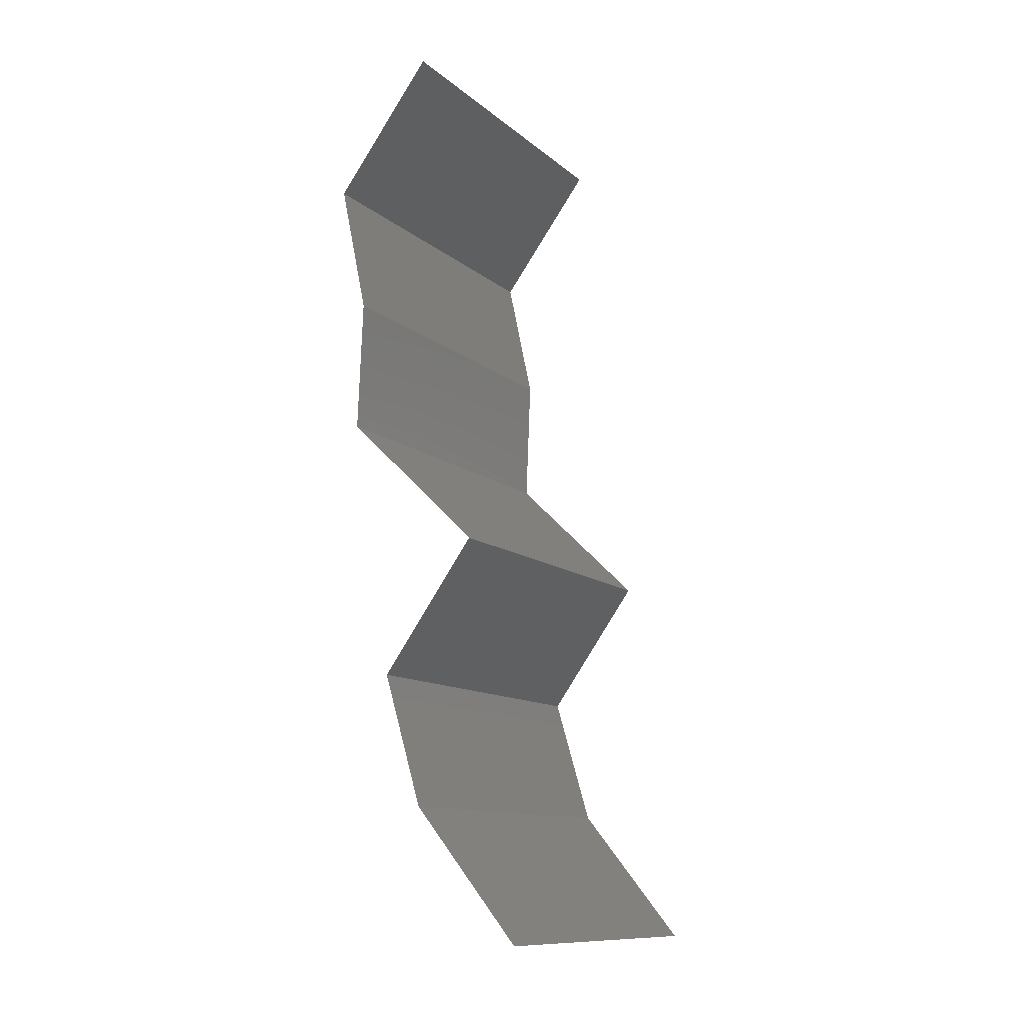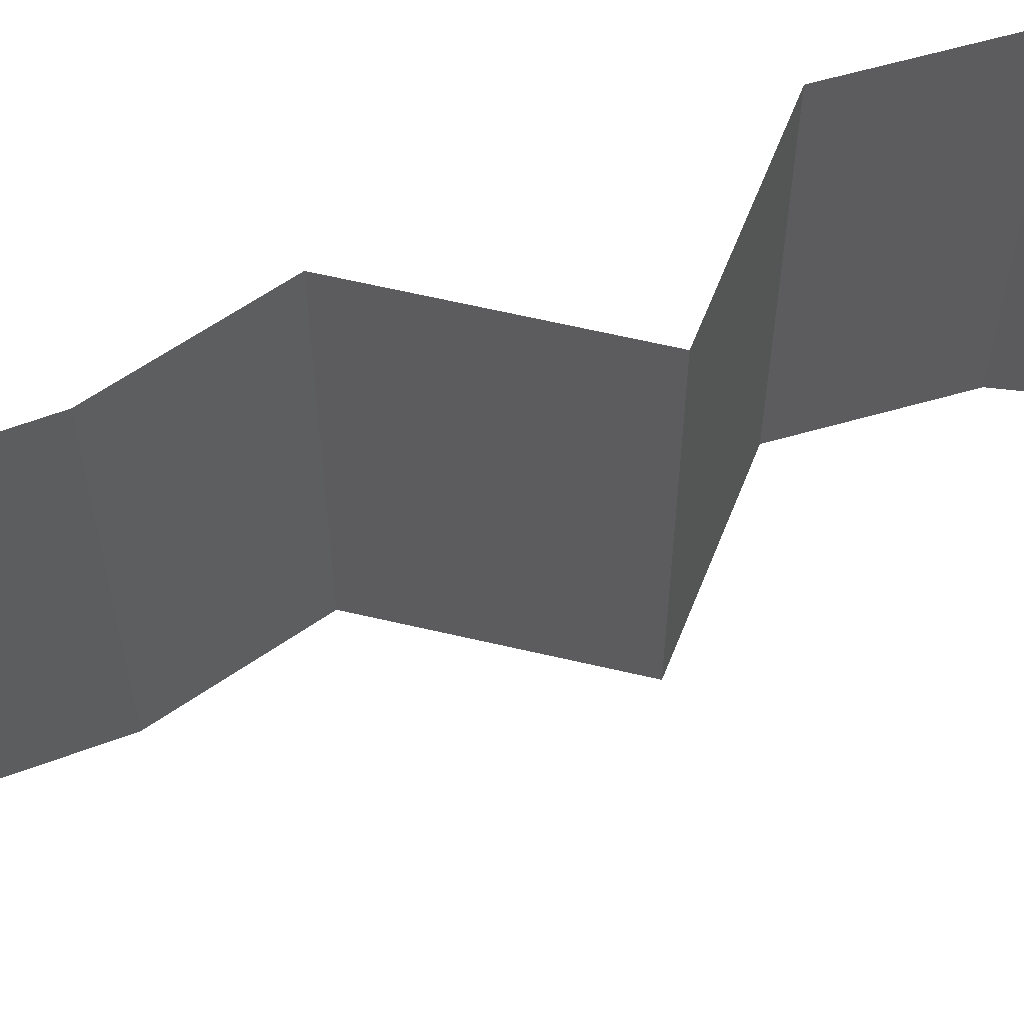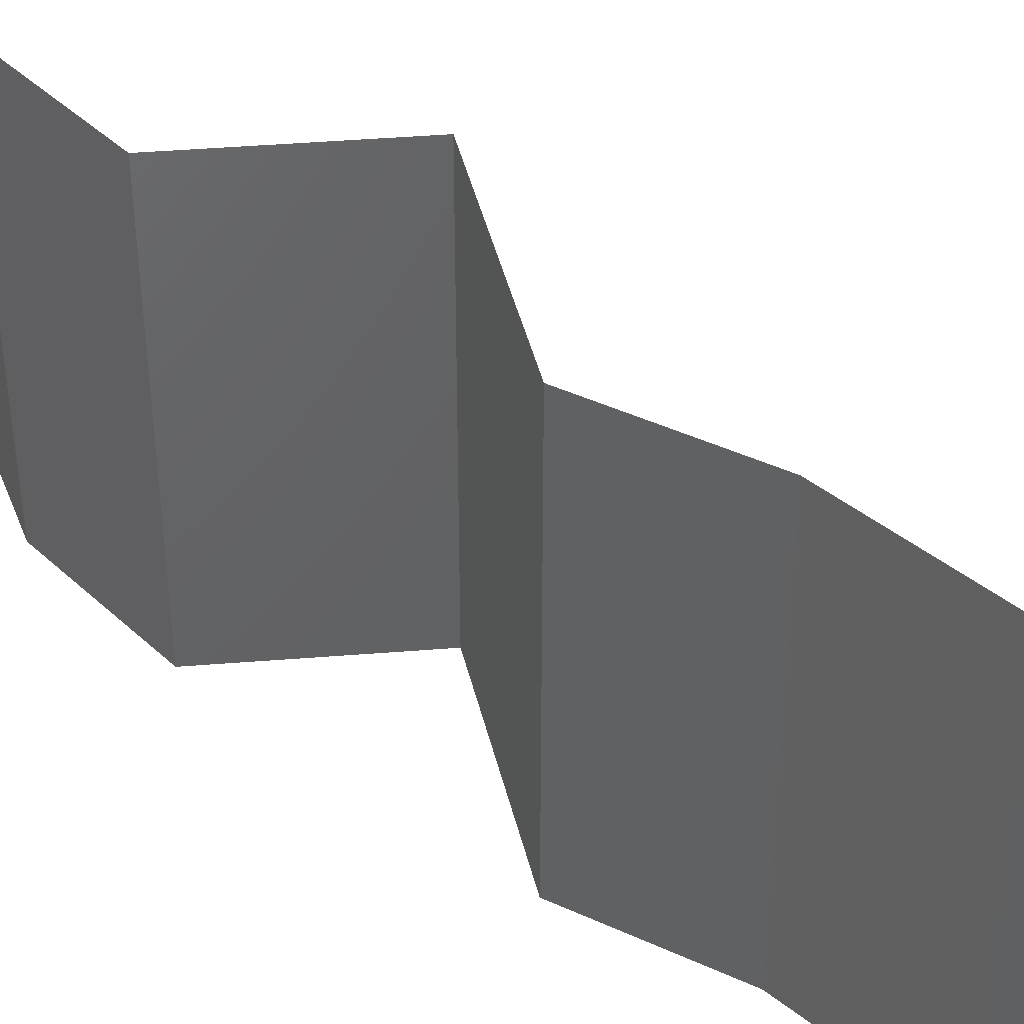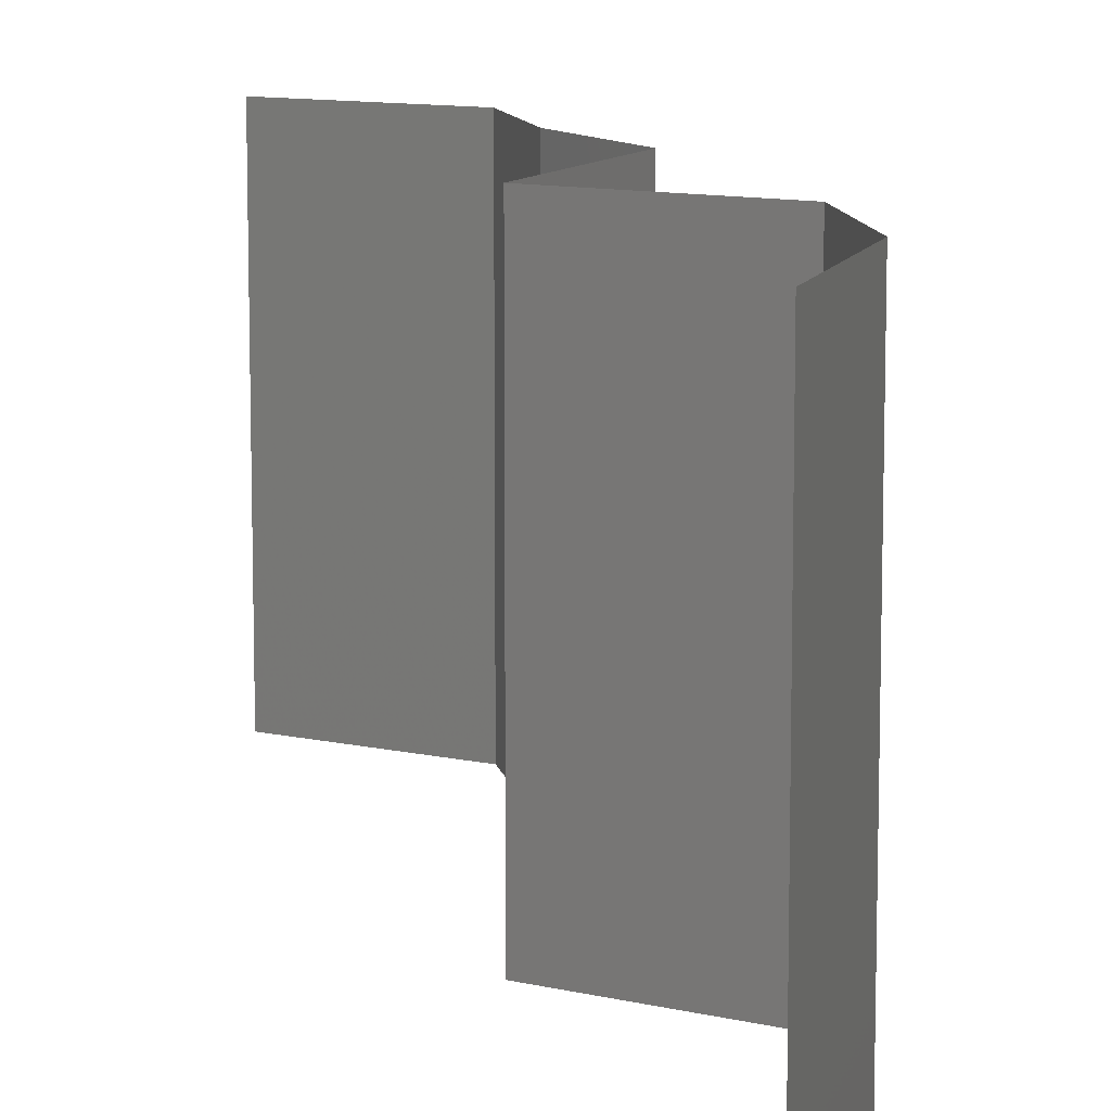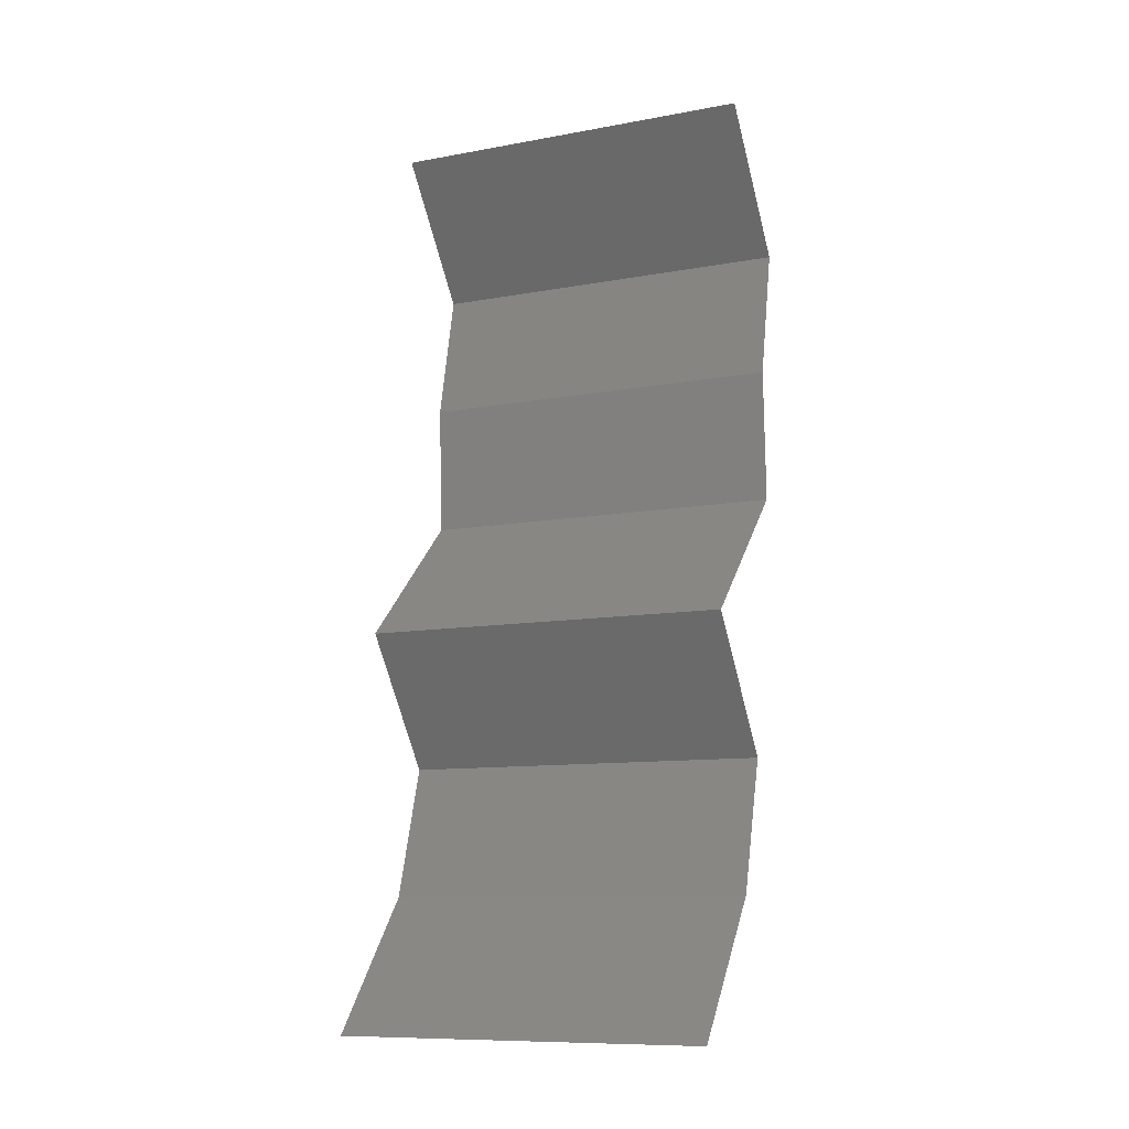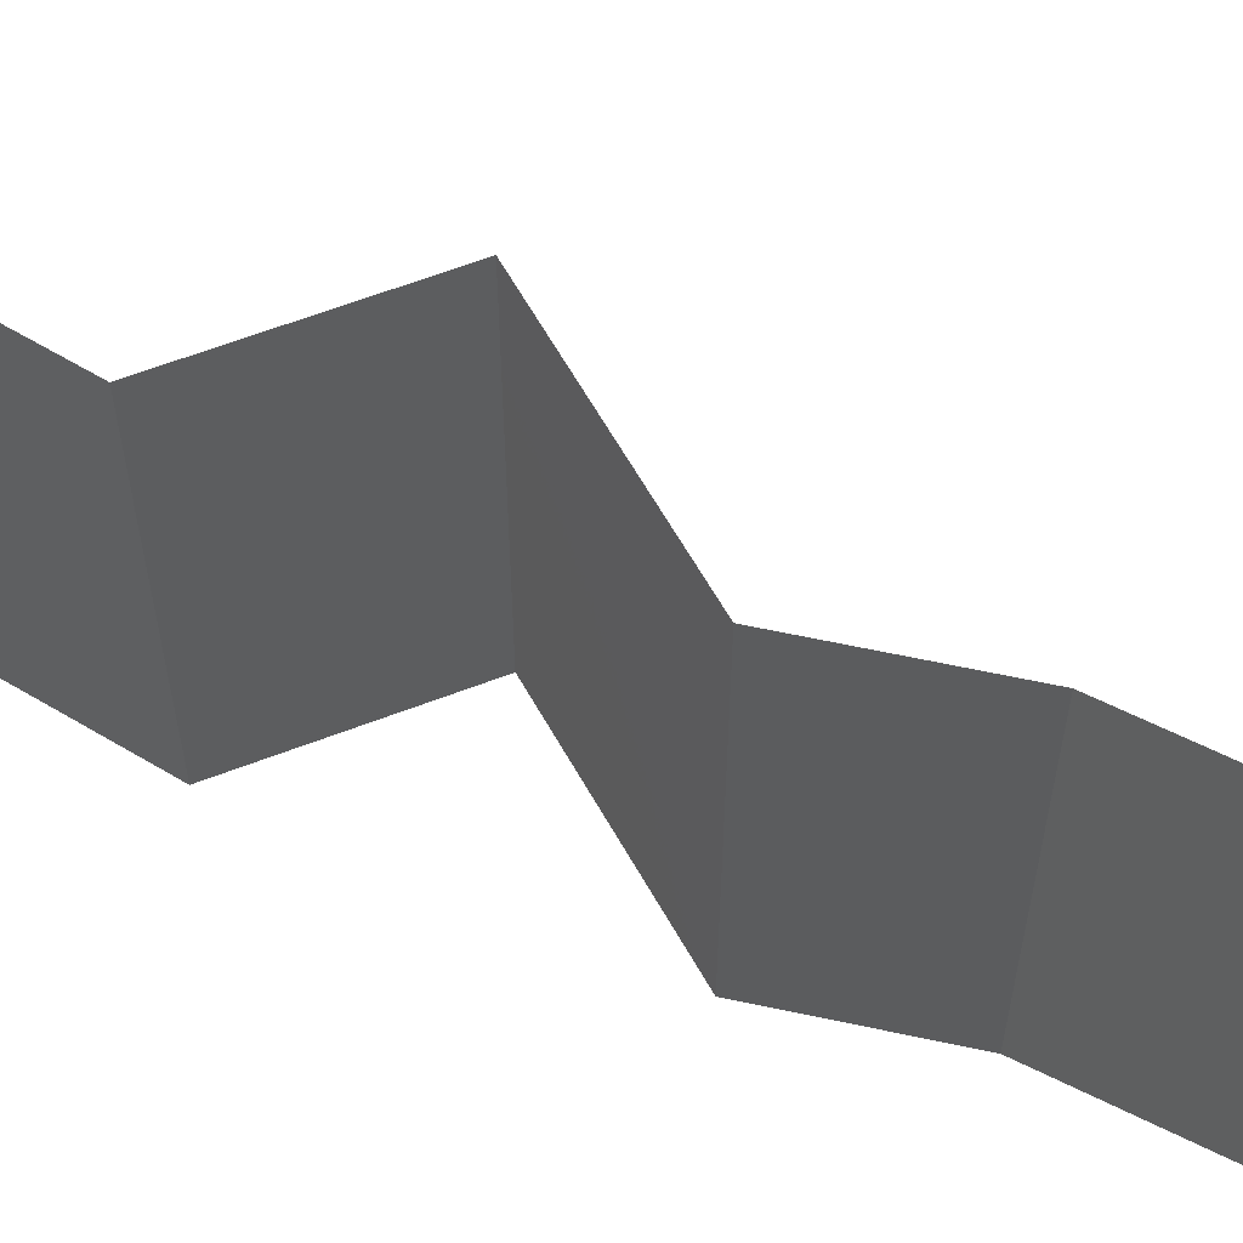
<metadata>
{"format":"stl","ext":"stl","renderer":"f3d","projection":"perspective","resolution":1024,"background":"white","views":[{"elev":-11.8,"azim":-151.2,"up":"+Y"},{"elev":62.7,"azim":-122.6,"up":"+Z"},{"elev":44.5,"azim":120.5,"up":"+Z"},{"elev":10.8,"azim":-23.4,"up":"+Z"},{"elev":-10.3,"azim":-64.9,"up":"+Y"},{"elev":62.9,"azim":104.6,"up":"+Z"}]}
</metadata>
<code>
# stl→obj: 38 verts, 56 faces
v 0.04175 0.04928 0
v 0.04175 0.04928 0.01
v 0.03911 0.0528 0.005
v 0.03646 0.05632 0.02
v 0.03646 0.05632 0.01
v 0.03911 0.0528 0.015
v 0.04175 0.04928 0.02
v 0.03646 0.05632 0
v 0.04025 0.04224 0
v 0.041 0.04576 0.005
v 0.04025 0.04224 0.02
v 0.041 0.04576 0.015
v 0.04025 0.04224 0.01
v 0.04054 0.0352 0.01
v 0.04039 0.03872 0.015
v 0.04054 0.0352 0
v 0.04039 0.03872 0.005
v 0.04054 0.0352 0.02
v 0.03325 0.02816 0.02
v 0.03689 0.03168 0.015
v 0.03325 0.02816 0
v 0.03689 0.03168 0.005
v 0.03325 0.02816 0.01
v 0.03833 0.02112 0
v 0.03833 0.02112 0.01
v 0.03579 0.02464 0.005
v 0.03579 0.02464 0.015
v 0.03833 0.02112 0.02
v 0.03623 0.01408 0
v 0.03728 0.0176 0.005
v 0.03623 0.01408 0.01
v 0.03728 0.0176 0.015
v 0.03623 0.01408 0.02
v 0.03051 0.00704 0
v 0.03051 0.00704 0.01
v 0.03337 0.01056 0.005
v 0.03337 0.01056 0.015
v 0.03051 0.00704 0.02
f 1 2 3
f 4 5 6
f 2 7 6
f 5 8 3
f 5 2 6
f 8 1 3
f 2 5 3
f 7 4 6
f 1 9 10
f 11 7 12
f 2 13 12
f 13 2 10
f 2 1 10
f 7 2 12
f 9 13 10
f 13 11 12
f 13 14 15
f 9 16 17
f 14 13 17
f 18 11 15
f 13 9 17
f 11 13 15
f 16 14 17
f 14 18 15
f 19 18 20
f 16 21 22
f 22 23 20
f 18 14 20
f 21 23 22
f 14 22 20
f 14 16 22
f 23 19 20
f 24 25 26
f 19 23 27
f 25 28 27
f 23 21 26
f 23 25 27
f 21 24 26
f 28 19 27
f 25 23 26
f 24 29 30
f 25 31 32
f 33 28 32
f 31 25 30
f 25 24 30
f 28 25 32
f 29 31 30
f 31 33 32
f 34 35 36
f 33 31 37
f 35 38 37
f 31 29 36
f 31 35 37
f 29 34 36
f 35 31 36
f 38 33 37

</code>
